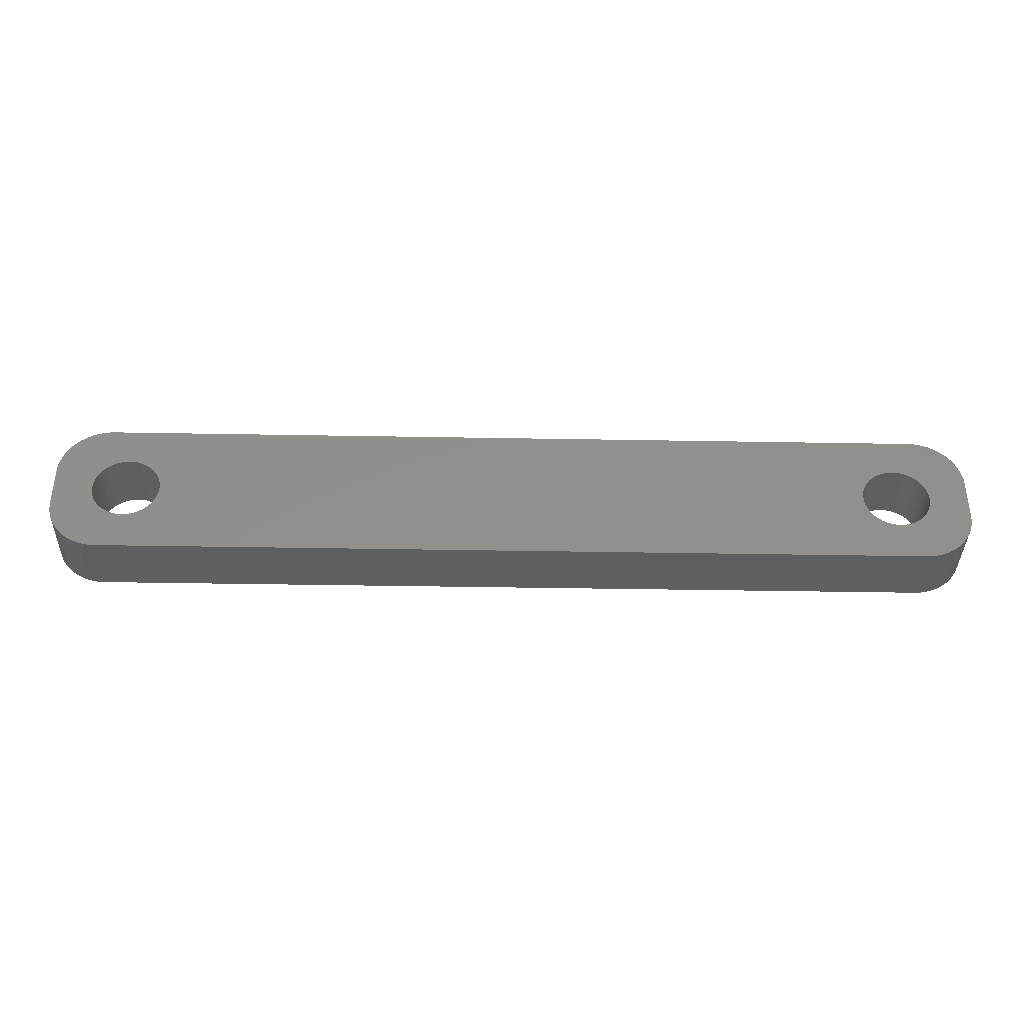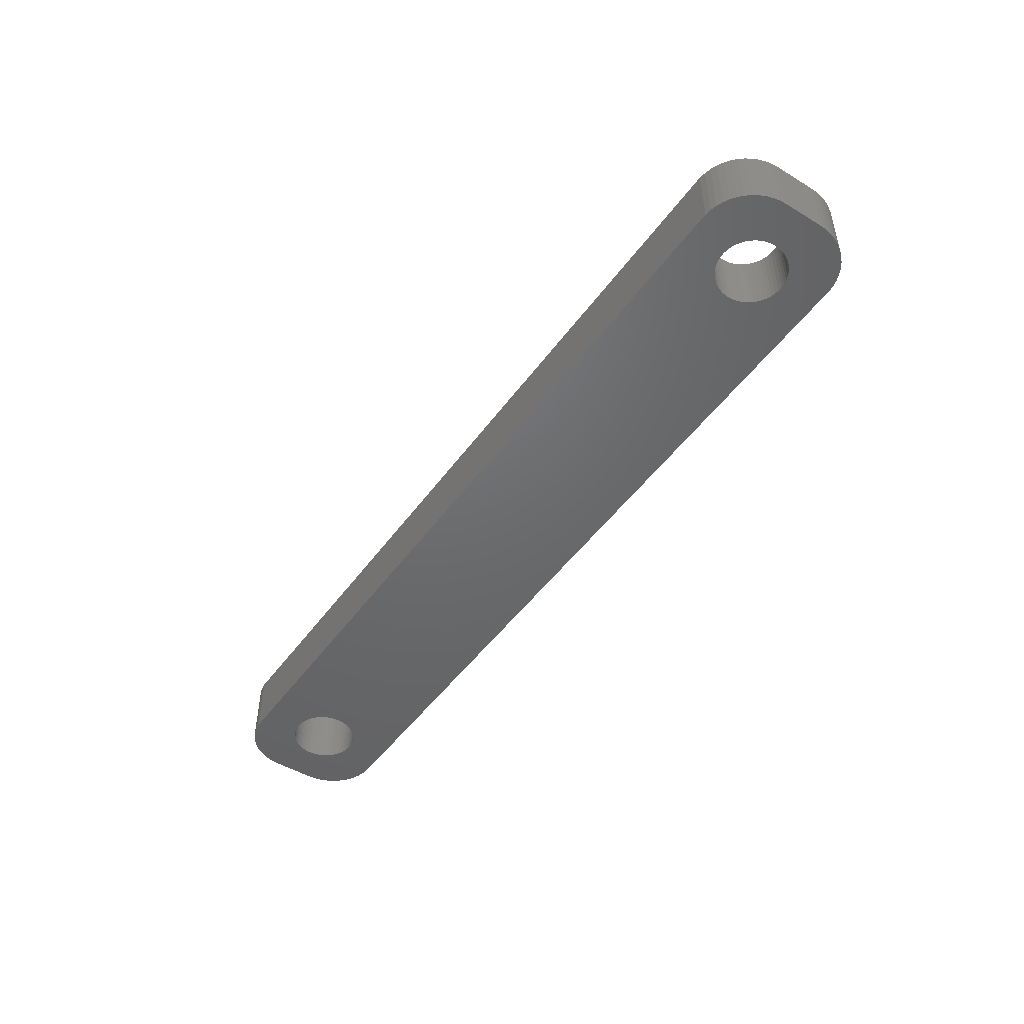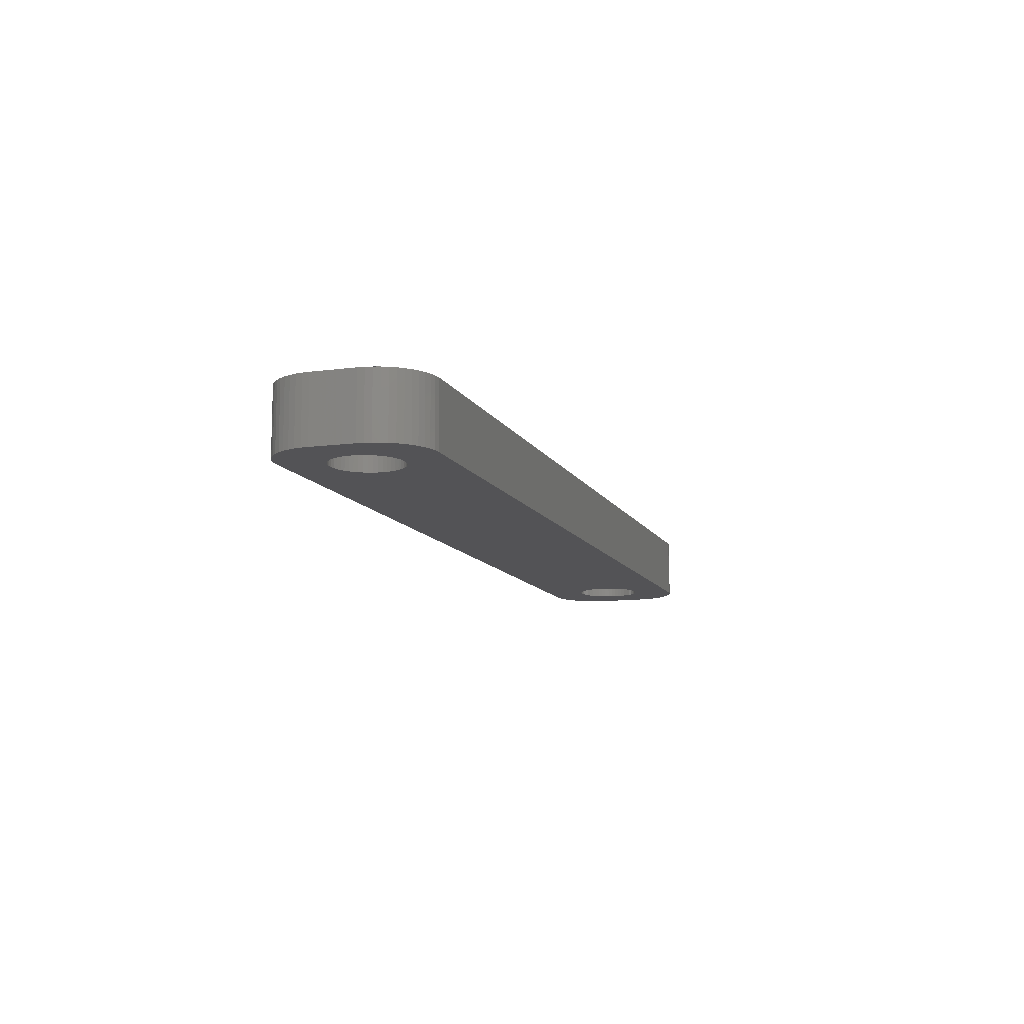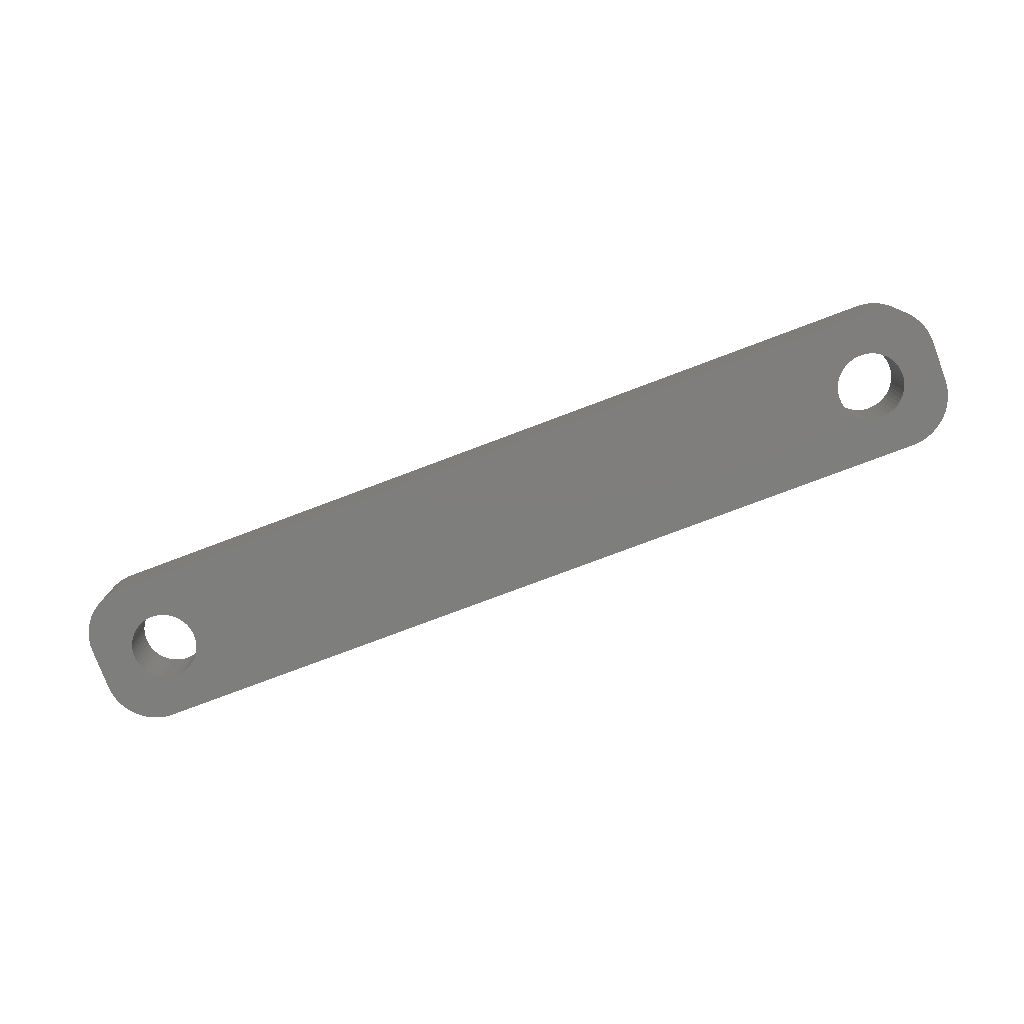
<metadata>
{"format":"stl","ext":"stl","renderer":"f3d","projection":"perspective","resolution":1024,"background":"white","views":[{"elev":-37.9,"azim":178.7,"up":"+Y"},{"elev":-48.0,"azim":-124.1,"up":"+Z"},{"elev":-11.0,"azim":108.1,"up":"+Z"},{"elev":-77.9,"azim":-159.4,"up":"+Z"}]}
</metadata>
<code>
# stl→obj: 304 verts, 612 faces
v -34.48 1.196 0
v -34.65 1.566 6
v -34.65 1.566 0
v -34.48 1.196 6
v -40.65 0.8082 6
v -40.52 1.196 0
v -40.52 1.196 6
v -40.65 0.8082 0
v -34.87 1.91 6
v -34.87 1.91 0
v -36.5 3.091 0
v -36.12 2.941 6
v -36.5 3.091 6
v -36.12 2.941 0
v -38.88 2.941 0
v -38.5 3.091 6
v -38.88 2.941 6
v -38.5 3.091 0
v -40.35 1.566 0
v -40.35 1.566 6
v -34.28 -0.4073 0
v -34.25 0 6
v -34.25 0 0
v -34.28 -0.4073 6
v -35.76 -2.744 0
v -36.12 -2.941 6
v -35.76 -2.744 6
v -36.12 -2.941 0
v -37.3 3.244 0
v -36.89 3.192 6
v -37.3 3.244 6
v -36.89 3.192 0
v -35.76 2.744 0
v -35.43 2.504 6
v -35.76 2.744 6
v -35.43 2.504 0
v -40.13 1.91 6
v -39.87 2.225 0
v -39.87 2.225 6
v -40.13 1.91 0
v -39.24 2.744 0
v -39.24 2.744 6
v -38.11 3.192 0
v -37.7 3.244 6
v -38.11 3.192 6
v -37.7 3.244 0
v -39.57 2.504 0
v -39.57 2.504 6
v -34.28 0.4073 6
v -34.28 0.4073 0
v -35.43 -2.504 0
v -35.43 -2.504 6
v -34.48 -1.196 0
v -34.35 -0.8082 6
v -34.35 -0.8082 0
v -34.48 -1.196 6
v -38.11 -3.192 0
v -38.5 -3.091 6
v -38.11 -3.192 6
v -38.5 -3.091 0
v -34.35 0.8082 6
v -34.35 0.8082 0
v -35.13 2.225 6
v -35.13 2.225 0
v -40.75 0 6
v -40.72 0.4073 0
v -40.72 0.4073 6
v -40.75 0 0
v -34.87 -1.91 0
v -34.65 -1.566 6
v -34.65 -1.566 0
v -34.87 -1.91 6
v -36.89 -3.192 0
v -37.3 -3.244 6
v -36.89 -3.192 6
v -37.3 -3.244 0
v 40.52 1.196 6
v 44.5 2 6
v 44.46 2.627 6
v 40.75 0 6
v 44.5 -2 6
v 40.35 1.566 6
v 44.34 3.243 6
v 40.72 -0.4073 6
v 44.15 3.841 6
v 40.65 -0.8082 6
v 40.13 1.91 6
v 43.88 4.409 6
v 40.52 -1.196 6
v 43.55 4.939 6
v 44.46 -2.627 6
v 39.87 2.225 6
v 43.14 5.423 6
v 40.35 -1.566 6
v 42.69 5.853 6
v 44.34 -3.243 6
v 39.57 2.504 6
v 42.18 6.222 6
v 44.15 -3.841 6
v 41.63 6.524 6
v 40.13 -1.91 6
v 39.24 2.744 6
v 41.05 6.755 6
v 43.88 -4.409 6
v 43.55 -4.939 6
v 40.72 0.4073 6
v 40.65 0.8082 6
v 40.44 6.911 6
v 38.88 2.941 6
v 39.81 6.99 6
v 38.5 3.091 6
v 38.11 3.192 6
v 37.7 3.244 6
v 37.3 3.244 6
v 36.89 3.192 6
v 36.5 3.091 6
v 36.12 2.941 6
v 35.76 2.744 6
v 35.43 2.504 6
v 34.28 0.4073 6
v 34.25 0 6
v 34.35 0.8082 6
v 34.48 1.196 6
v 34.65 1.566 6
v 34.87 1.91 6
v 35.13 2.225 6
v -39.81 6.99 6
v -40.44 6.911 6
v -41.05 6.755 6
v -41.63 6.524 6
v -42.18 6.222 6
v -42.69 5.853 6
v -43.14 5.423 6
v -43.55 4.939 6
v 39.87 -2.225 6
v 43.14 -5.423 6
v 42.69 -5.853 6
v 39.57 -2.504 6
v 42.18 -6.222 6
v 41.63 -6.524 6
v 39.24 -2.744 6
v 41.05 -6.755 6
v 40.44 -6.911 6
v 38.88 -2.941 6
v 39.81 -6.99 6
v 38.5 -3.091 6
v 38.11 -3.192 6
v 37.7 -3.244 6
v 37.3 -3.244 6
v 36.89 -3.192 6
v 36.5 -3.091 6
v 36.12 -2.941 6
v 35.76 -2.744 6
v 35.43 -2.504 6
v 35.13 -2.225 6
v 34.28 -0.4073 6
v 34.35 -0.8082 6
v 34.48 -1.196 6
v 34.65 -1.566 6
v 34.87 -1.91 6
v -35.13 -2.225 6
v -39.81 -6.99 6
v -36.5 -3.091 6
v -37.7 -3.244 6
v -38.88 -2.941 6
v -40.44 -6.911 6
v -39.24 -2.744 6
v -41.63 -6.524 6
v -39.57 -2.504 6
v -42.69 -5.853 6
v -39.87 -2.225 6
v -43.55 -4.939 6
v -40.13 -1.91 6
v -44.15 -3.841 6
v -40.35 -1.566 6
v -44.46 -2.627 6
v -40.52 -1.196 6
v -44.5 -2 6
v -40.65 -0.8082 6
v -40.72 -0.4073 6
v -41.05 -6.755 6
v -43.88 4.409 6
v -44.15 3.841 6
v -44.5 2 6
v -44.34 3.243 6
v -44.46 2.627 6
v -42.18 -6.222 6
v -43.14 -5.423 6
v -43.88 -4.409 6
v -44.34 -3.243 6
v -37.7 -3.244 0
v -40.72 -0.4073 0
v -40.65 -0.8082 0
v -40.52 -1.196 0
v -40.13 -1.91 0
v -39.87 -2.225 0
v -35.13 -2.225 0
v -39.24 -2.744 0
v -39.57 -2.504 0
v 40.52 -1.196 0
v 44.5 -2 0
v 44.46 -2.627 0
v 40.75 0 0
v 44.5 2 0
v 40.35 -1.566 0
v 44.34 -3.243 0
v 40.72 0.4073 0
v 44.15 -3.841 0
v 40.65 0.8082 0
v 40.13 -1.91 0
v 43.88 -4.409 0
v 40.52 1.196 0
v 43.55 -4.939 0
v 44.46 2.627 0
v 39.87 -2.225 0
v 43.14 -5.423 0
v 40.35 1.566 0
v 42.69 -5.853 0
v 44.34 3.243 0
v 39.57 -2.504 0
v 42.18 -6.222 0
v 44.15 3.841 0
v 41.63 -6.524 0
v 40.13 1.91 0
v 39.24 -2.744 0
v 41.05 -6.755 0
v 43.88 4.409 0
v 43.55 4.939 0
v 40.72 -0.4073 0
v 40.65 -0.8082 0
v 40.44 -6.911 0
v 38.88 -2.941 0
v 39.81 -6.99 0
v 38.5 -3.091 0
v 38.11 -3.192 0
v 37.7 -3.244 0
v 37.3 -3.244 0
v 36.89 -3.192 0
v 36.5 -3.091 0
v 36.12 -2.941 0
v 35.76 -2.744 0
v 35.43 -2.504 0
v 34.28 -0.4073 0
v 34.25 0 0
v 34.35 -0.8082 0
v 34.48 -1.196 0
v 34.65 -1.566 0
v 34.87 -1.91 0
v 35.13 -2.225 0
v -39.81 -6.99 0
v -36.5 -3.091 0
v -38.88 -2.941 0
v -40.44 -6.911 0
v -41.05 -6.755 0
v -41.63 -6.524 0
v -42.18 -6.222 0
v -42.69 -5.853 0
v -43.14 -5.423 0
v -43.55 -4.939 0
v 39.87 2.225 0
v 43.14 5.423 0
v 42.69 5.853 0
v 39.57 2.504 0
v 42.18 6.222 0
v 41.63 6.524 0
v 39.24 2.744 0
v 41.05 6.755 0
v 40.44 6.911 0
v 38.88 2.941 0
v 39.81 6.99 0
v 38.5 3.091 0
v 38.11 3.192 0
v 37.7 3.244 0
v 37.3 3.244 0
v 36.89 3.192 0
v 36.5 3.091 0
v 36.12 2.941 0
v 35.76 2.744 0
v 35.43 2.504 0
v 35.13 2.225 0
v 34.28 0.4073 0
v 34.35 0.8082 0
v 34.48 1.196 0
v 34.65 1.566 0
v 34.87 1.91 0
v -39.81 6.99 0
v -40.44 6.911 0
v -41.63 6.524 0
v -42.69 5.853 0
v -43.55 4.939 0
v -44.15 3.841 0
v -44.46 2.627 0
v -44.5 2 0
v -41.05 6.755 0
v -43.88 -4.409 0
v -44.15 -3.841 0
v -44.5 -2 0
v -40.35 -1.566 0
v -44.34 -3.243 0
v -44.46 -2.627 0
v -42.18 6.222 0
v -43.14 5.423 0
v -43.88 4.409 0
v -44.34 3.243 0
f 1 2 3
f 2 1 4
f 5 6 7
f 6 5 8
f 3 9 10
f 9 3 2
f 11 12 13
f 12 11 14
f 15 16 17
f 16 15 18
f 7 19 20
f 19 7 6
f 21 22 23
f 22 21 24
f 25 26 27
f 26 25 28
f 29 30 31
f 30 29 32
f 33 34 35
f 34 33 36
f 37 38 39
f 38 37 40
f 41 17 42
f 17 41 15
f 43 44 45
f 44 43 46
f 47 42 48
f 42 47 41
f 23 49 50
f 49 23 22
f 51 27 52
f 27 51 25
f 53 54 55
f 54 53 56
f 57 58 59
f 58 57 60
f 50 61 62
f 61 50 49
f 62 4 1
f 4 62 61
f 36 63 34
f 63 36 64
f 46 31 44
f 31 46 29
f 32 13 30
f 13 32 11
f 65 66 67
f 66 65 68
f 38 48 39
f 48 38 47
f 55 24 21
f 24 55 54
f 69 70 71
f 70 69 72
f 71 56 53
f 56 71 70
f 73 74 75
f 74 73 76
f 10 63 64
f 63 10 9
f 14 35 12
f 35 14 33
f 77 78 79
f 78 80 81
f 82 79 83
f 84 81 80
f 82 83 85
f 86 81 84
f 87 85 88
f 89 81 86
f 87 88 90
f 81 89 91
f 92 90 93
f 94 91 89
f 92 93 95
f 91 94 96
f 97 95 98
f 96 94 99
f 97 98 100
f 101 99 94
f 102 100 103
f 99 101 104
f 104 101 105
f 78 106 80
f 78 107 106
f 78 77 107
f 102 103 108
f 79 82 77
f 85 87 82
f 90 92 87
f 109 108 110
f 95 97 92
f 100 102 97
f 108 109 102
f 110 111 109
f 110 112 111
f 110 113 112
f 110 114 113
f 110 115 114
f 110 116 115
f 110 117 116
f 110 118 117
f 110 119 118
f 34 119 110
f 120 22 121
f 49 120 122
f 61 122 123
f 4 123 124
f 2 124 125
f 9 125 126
f 119 34 126
f 120 49 22
f 122 61 49
f 123 4 61
f 124 2 4
f 125 9 2
f 126 63 9
f 126 34 63
f 127 34 110
f 34 127 35
f 35 127 12
f 12 127 13
f 13 127 30
f 30 127 31
f 31 127 44
f 127 45 44
f 127 16 45
f 127 17 16
f 128 17 127
f 17 128 42
f 129 42 128
f 130 42 129
f 42 130 48
f 131 48 130
f 132 48 131
f 48 132 39
f 133 39 132
f 134 39 133
f 39 134 37
f 135 105 101
f 105 135 136
f 136 135 137
f 138 137 135
f 137 138 139
f 139 138 140
f 141 140 138
f 140 141 142
f 142 141 143
f 144 143 141
f 143 144 145
f 146 145 144
f 147 145 146
f 148 145 147
f 149 145 148
f 150 145 149
f 151 145 150
f 152 145 151
f 153 145 152
f 154 145 153
f 52 154 155
f 22 156 121
f 24 156 22
f 156 24 157
f 54 157 24
f 157 54 158
f 56 158 54
f 158 56 159
f 70 159 56
f 159 70 160
f 72 160 70
f 160 72 155
f 161 155 72
f 52 155 161
f 154 52 145
f 162 52 27
f 162 27 26
f 162 26 163
f 162 163 75
f 162 75 74
f 162 74 164
f 52 162 145
f 59 162 164
f 58 162 59
f 165 162 58
f 166 165 167
f 168 167 169
f 170 169 171
f 172 171 173
f 174 173 175
f 165 166 162
f 176 175 177
f 178 177 179
f 178 179 180
f 178 180 65
f 167 181 166
f 182 37 134
f 183 37 182
f 178 65 184
f 37 183 20
f 177 178 176
f 185 20 183
f 167 168 181
f 186 20 185
f 169 187 168
f 20 186 7
f 169 170 187
f 184 7 186
f 171 188 170
f 7 184 5
f 171 172 188
f 5 184 67
f 173 189 172
f 67 184 65
f 173 174 189
f 175 190 174
f 175 176 190
f 67 8 5
f 8 67 66
f 20 40 37
f 40 20 19
f 18 45 16
f 45 18 43
f 191 59 164
f 59 191 57
f 180 68 65
f 68 180 192
f 177 193 179
f 193 177 194
f 171 195 173
f 195 171 196
f 197 52 161
f 52 197 51
f 197 72 69
f 72 197 161
f 198 169 167
f 169 198 199
f 76 164 74
f 164 76 191
f 200 201 202
f 201 203 204
f 205 202 206
f 207 204 203
f 205 206 208
f 209 204 207
f 210 208 211
f 212 204 209
f 210 211 213
f 204 212 214
f 215 213 216
f 217 214 212
f 215 216 218
f 214 217 219
f 220 218 221
f 219 217 222
f 220 221 223
f 224 222 217
f 225 223 226
f 222 224 227
f 227 224 228
f 201 229 203
f 201 230 229
f 201 200 230
f 225 226 231
f 202 205 200
f 208 210 205
f 213 215 210
f 232 231 233
f 218 220 215
f 223 225 220
f 231 232 225
f 233 234 232
f 233 235 234
f 233 236 235
f 233 237 236
f 233 238 237
f 233 239 238
f 233 240 239
f 233 241 240
f 233 242 241
f 51 242 233
f 243 23 244
f 21 243 245
f 55 245 246
f 53 246 247
f 71 247 248
f 69 248 249
f 242 51 249
f 243 21 23
f 245 55 21
f 246 53 55
f 247 71 53
f 248 69 71
f 249 197 69
f 249 51 197
f 250 51 233
f 51 250 25
f 25 250 28
f 28 250 251
f 251 250 73
f 73 250 76
f 76 250 191
f 250 57 191
f 250 60 57
f 250 252 60
f 253 252 250
f 252 253 198
f 254 198 253
f 255 198 254
f 198 255 199
f 256 199 255
f 257 199 256
f 199 257 196
f 258 196 257
f 259 196 258
f 196 259 195
f 260 228 224
f 228 260 261
f 261 260 262
f 263 262 260
f 262 263 264
f 264 263 265
f 266 265 263
f 265 266 267
f 267 266 268
f 269 268 266
f 268 269 270
f 271 270 269
f 272 270 271
f 273 270 272
f 274 270 273
f 275 270 274
f 276 270 275
f 277 270 276
f 278 270 277
f 279 270 278
f 36 279 280
f 23 281 244
f 50 281 23
f 281 50 282
f 62 282 50
f 282 62 283
f 1 283 62
f 283 1 284
f 3 284 1
f 284 3 285
f 10 285 3
f 285 10 280
f 64 280 10
f 36 280 64
f 279 36 270
f 286 36 33
f 286 33 14
f 286 14 11
f 286 11 32
f 286 32 29
f 286 29 46
f 36 286 270
f 43 286 46
f 18 286 43
f 15 286 18
f 287 15 41
f 288 41 47
f 289 47 38
f 290 38 40
f 291 40 19
f 15 287 286
f 292 19 6
f 293 6 8
f 293 8 66
f 293 66 68
f 41 294 287
f 295 195 259
f 296 195 295
f 293 68 297
f 195 296 298
f 6 293 292
f 299 298 296
f 41 288 294
f 300 298 299
f 47 301 288
f 298 300 194
f 47 289 301
f 297 194 300
f 38 302 289
f 194 297 193
f 38 290 302
f 193 297 192
f 40 303 290
f 192 297 68
f 40 291 303
f 19 304 291
f 19 292 304
f 179 192 180
f 192 179 193
f 199 171 169
f 171 199 196
f 175 194 177
f 194 175 298
f 251 75 163
f 75 251 73
f 28 163 26
f 163 28 251
f 252 167 165
f 167 252 198
f 60 165 58
f 165 60 252
f 173 298 175
f 298 173 195
f 203 106 207
f 106 203 80
f 274 113 114
f 113 274 273
f 236 149 148
f 149 236 237
f 263 92 97
f 92 263 260
f 125 280 126
f 280 125 285
f 278 117 118
f 117 278 277
f 212 82 217
f 82 212 77
f 217 87 224
f 87 217 82
f 271 109 111
f 109 271 269
f 272 111 112
f 111 272 271
f 266 97 102
f 97 266 263
f 122 283 123
f 283 122 282
f 279 118 119
f 118 279 278
f 276 115 116
f 115 276 275
f 225 144 141
f 144 225 232
f 220 141 138
f 141 220 225
f 239 152 151
f 152 239 240
f 241 154 153
f 154 241 242
f 238 151 150
f 151 238 239
f 160 247 159
f 247 160 248
f 209 77 212
f 77 209 107
f 207 107 209
f 107 207 106
f 224 92 260
f 92 224 87
f 273 112 113
f 112 273 272
f 269 102 109
f 102 269 266
f 123 284 124
f 284 123 283
f 124 285 125
f 285 124 284
f 120 282 122
f 282 120 281
f 121 281 120
f 281 121 244
f 156 244 121
f 244 156 243
f 280 119 126
f 119 280 279
f 277 116 117
f 116 277 276
f 275 114 115
f 114 275 274
f 229 80 203
f 80 229 84
f 235 148 147
f 148 235 236
f 232 146 144
f 146 232 234
f 215 138 135
f 138 215 220
f 200 86 230
f 86 200 89
f 210 94 205
f 94 210 101
f 240 153 152
f 153 240 241
f 237 150 149
f 150 237 238
f 155 248 160
f 248 155 249
f 159 246 158
f 246 159 247
f 157 243 156
f 243 157 245
f 234 147 146
f 147 234 235
f 215 101 210
f 101 215 135
f 230 84 229
f 84 230 86
f 205 89 200
f 89 205 94
f 242 155 154
f 155 242 249
f 158 245 157
f 245 158 246
f 297 184 293
f 184 297 178
f 300 178 297
f 178 300 176
f 253 162 166
f 162 253 250
f 270 127 110
f 127 270 286
f 250 145 162
f 145 250 233
f 223 139 140
f 139 223 221
f 293 186 292
f 186 293 184
f 104 208 99
f 208 104 211
f 256 168 187
f 168 256 255
f 255 181 168
f 181 255 254
f 258 170 188
f 170 258 257
f 81 204 78
f 204 81 201
f 99 206 96
f 206 99 208
f 85 227 88
f 227 85 222
f 83 222 85
f 222 83 219
f 261 95 93
f 95 261 262
f 265 103 100
f 103 265 267
f 267 108 103
f 108 267 268
f 268 110 108
f 110 268 270
f 288 131 130
f 131 288 301
f 287 129 128
f 129 287 294
f 296 190 299
f 190 296 174
f 258 172 259
f 172 258 188
f 295 174 296
f 174 295 189
f 254 166 181
f 166 254 253
f 257 187 170
f 187 257 256
f 91 201 81
f 201 91 202
f 221 137 139
f 137 221 218
f 136 213 105
f 213 136 216
f 226 140 142
f 140 226 223
f 233 143 145
f 143 233 231
f 90 261 93
f 261 90 228
f 88 228 90
f 228 88 227
f 262 98 95
f 98 262 264
f 264 100 98
f 100 264 265
f 286 128 127
f 128 286 287
f 294 130 129
f 130 294 288
f 292 185 304
f 185 292 186
f 304 183 291
f 183 304 185
f 299 176 300
f 176 299 190
f 259 189 295
f 189 259 172
f 96 202 91
f 202 96 206
f 218 136 137
f 136 218 216
f 105 211 104
f 211 105 213
f 231 142 143
f 142 231 226
f 289 133 132
f 133 289 302
f 301 132 131
f 132 301 289
f 303 134 290
f 134 303 182
f 290 133 302
f 133 290 134
f 291 182 303
f 182 291 183
f 79 219 83
f 219 79 214
f 78 214 79
f 214 78 204

</code>
